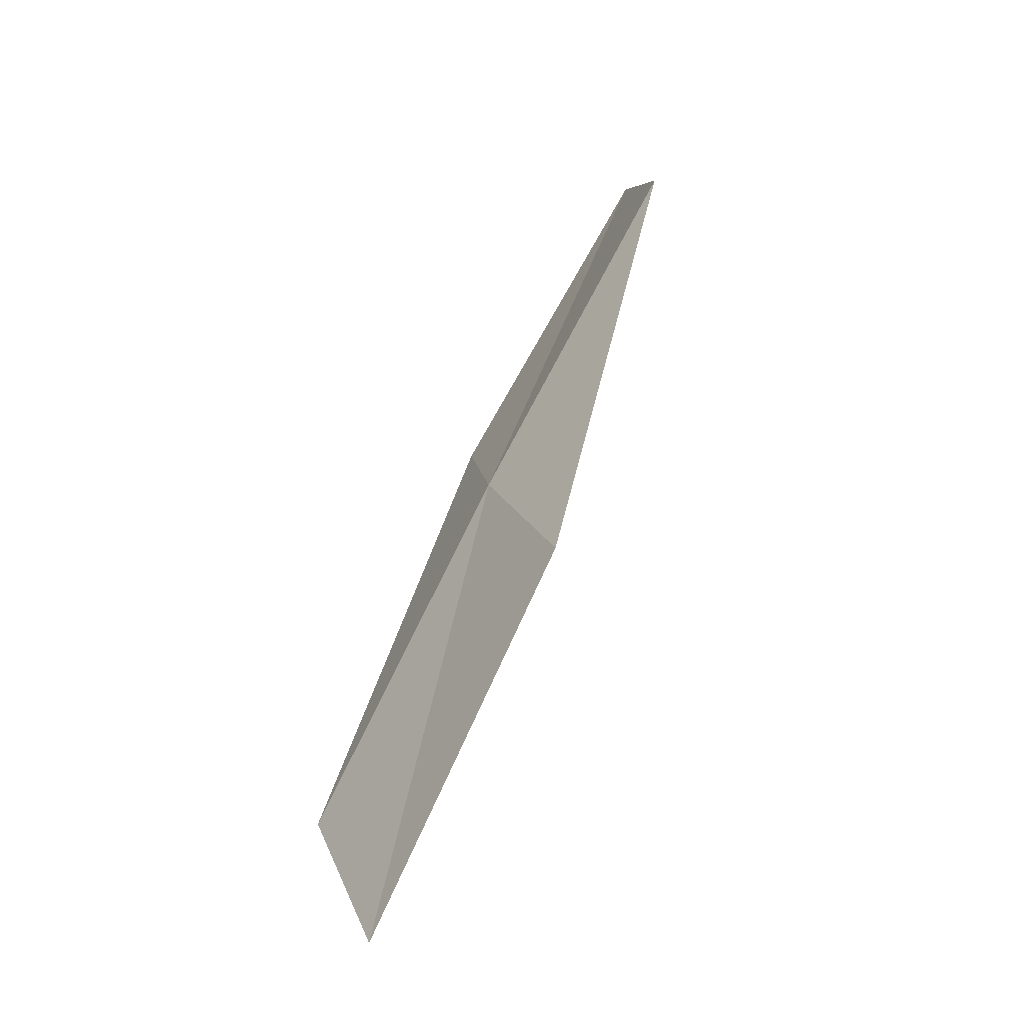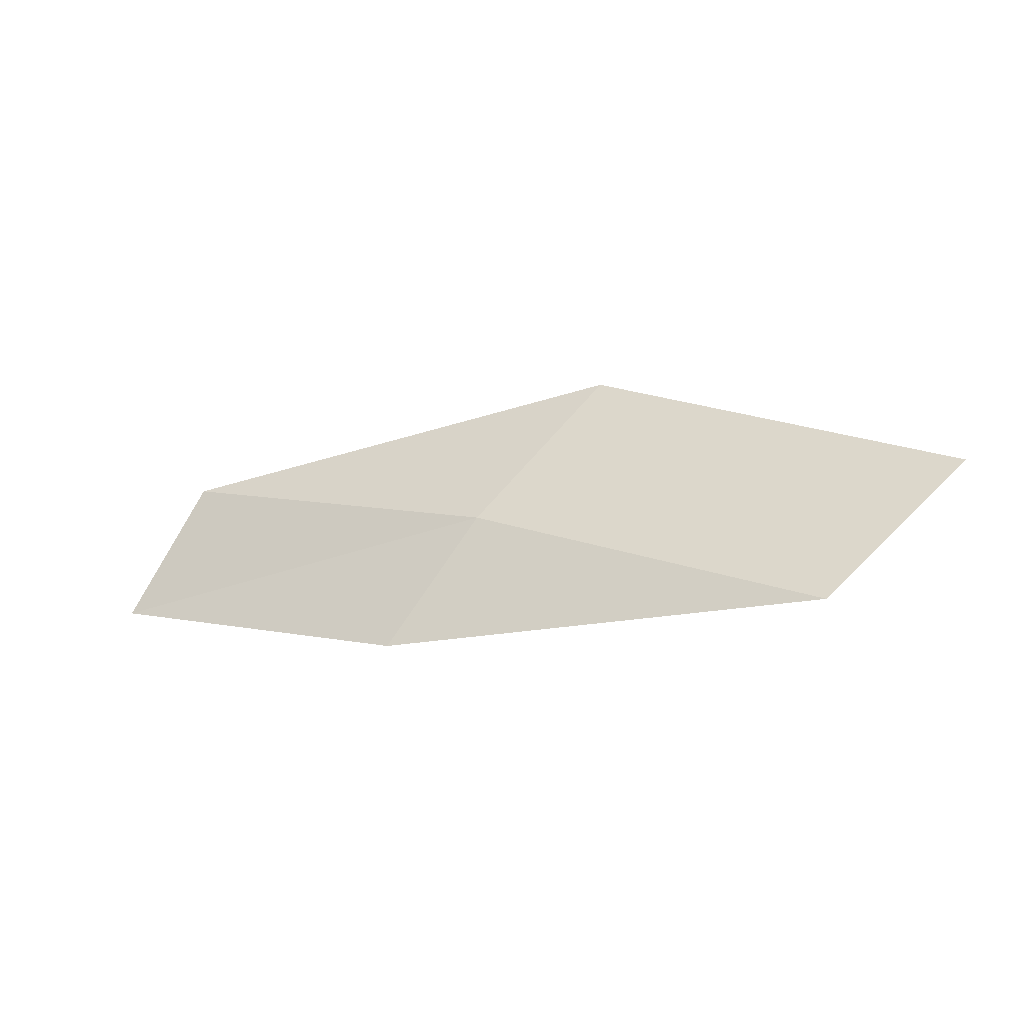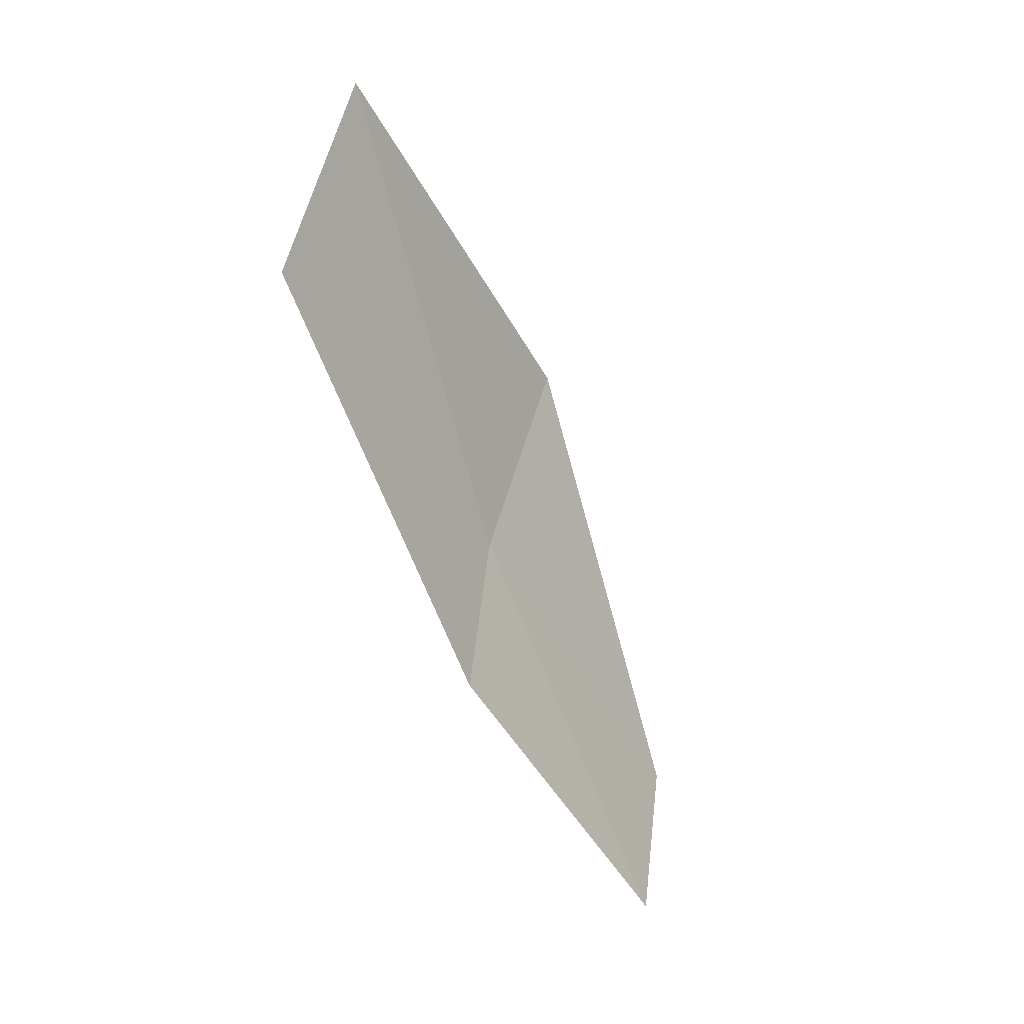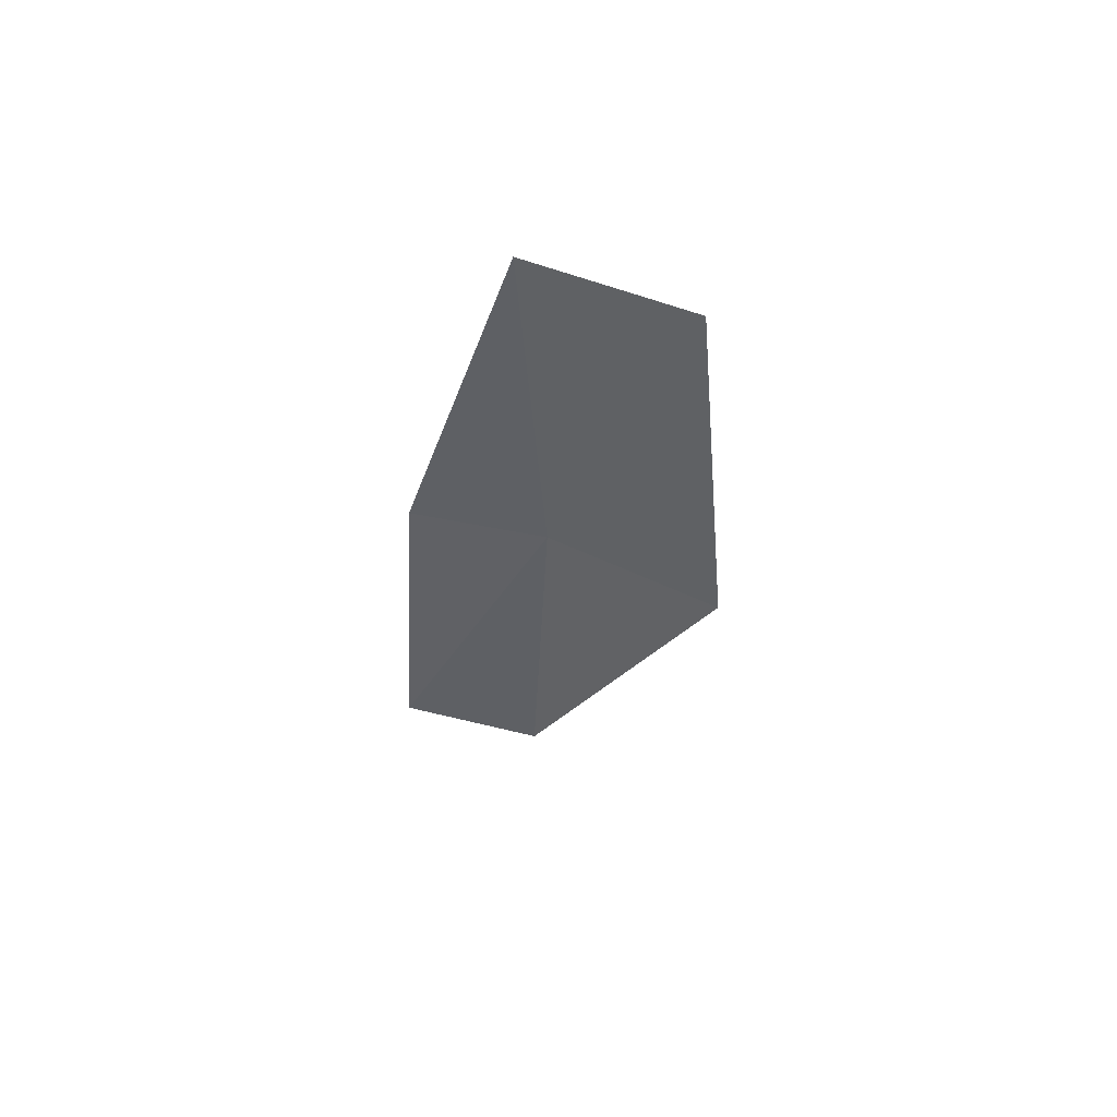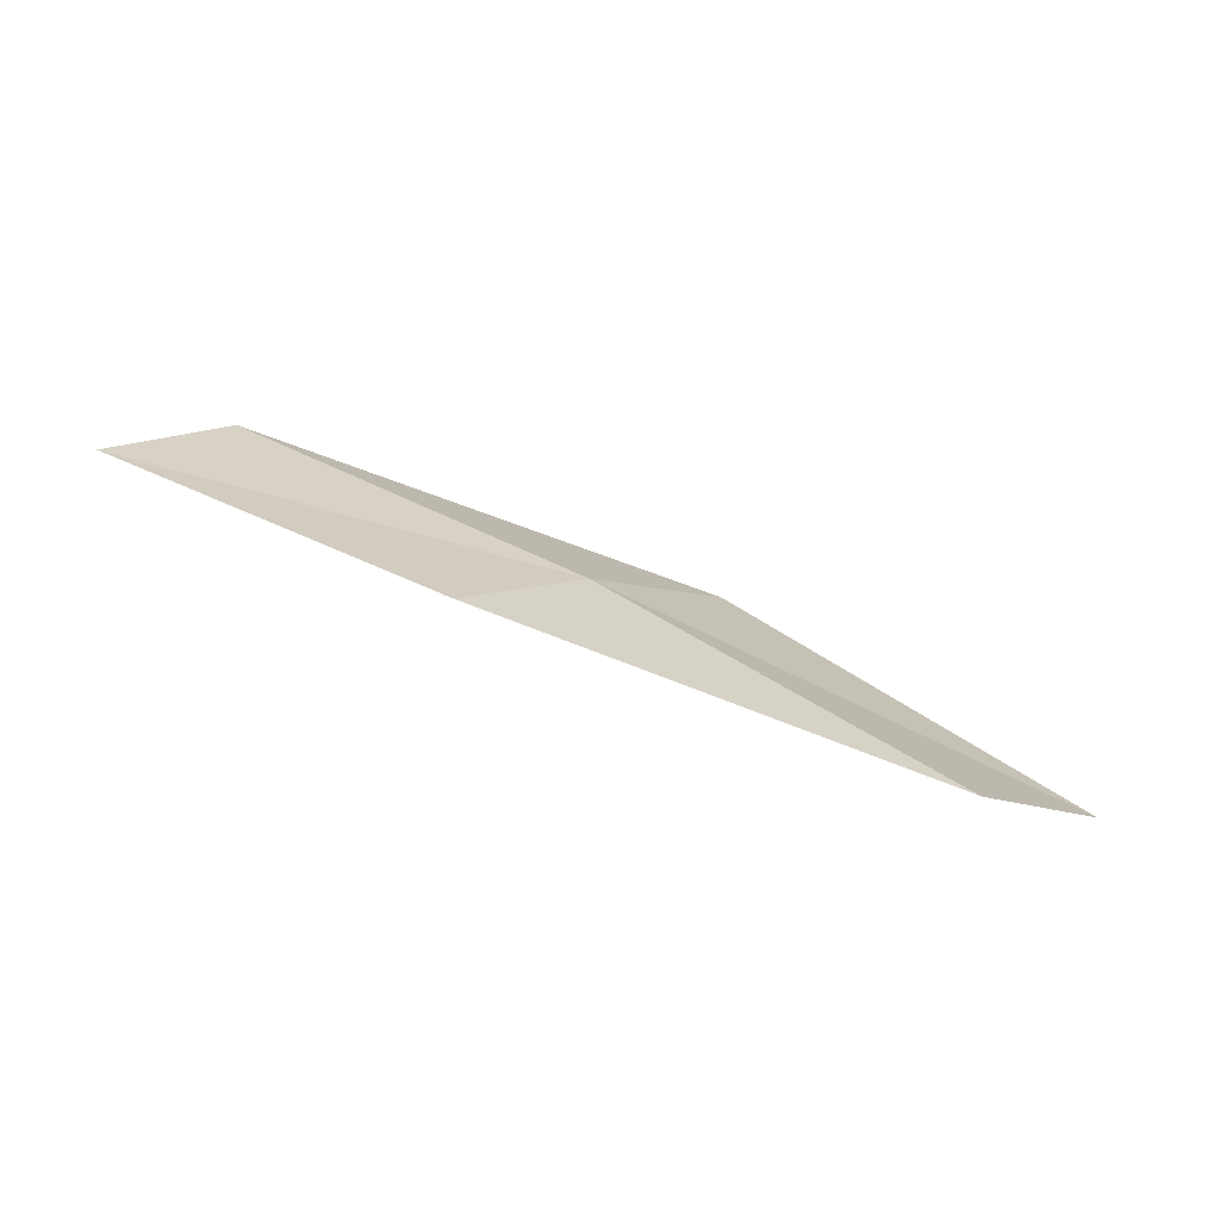
<metadata>
{"format":"obj","ext":"obj","renderer":"f3d","projection":"perspective","resolution":1024,"background":"white","views":[{"elev":68.9,"azim":121.2,"up":"+Y"},{"elev":-6.7,"azim":36.5,"up":"+Y"},{"elev":-63.2,"azim":123.0,"up":"+Y"},{"elev":-38.8,"azim":79.4,"up":"+Z"},{"elev":42.3,"azim":22.3,"up":"+Z"}]}
</metadata>
<code>
v 8.045 16.34 19.57
v 9.885 15.86 19.45
v 10.29 16.52 18.83
v 8.396 17.05 18.99
v 7.734 15.7 19.88
v 6.209 16.6 19.67
v 5.958 15.92 19.94
f 1 3 2
f 1 4 3
f 1 2 5
f 1 6 4
f 1 5 7
f 1 7 6

</code>
